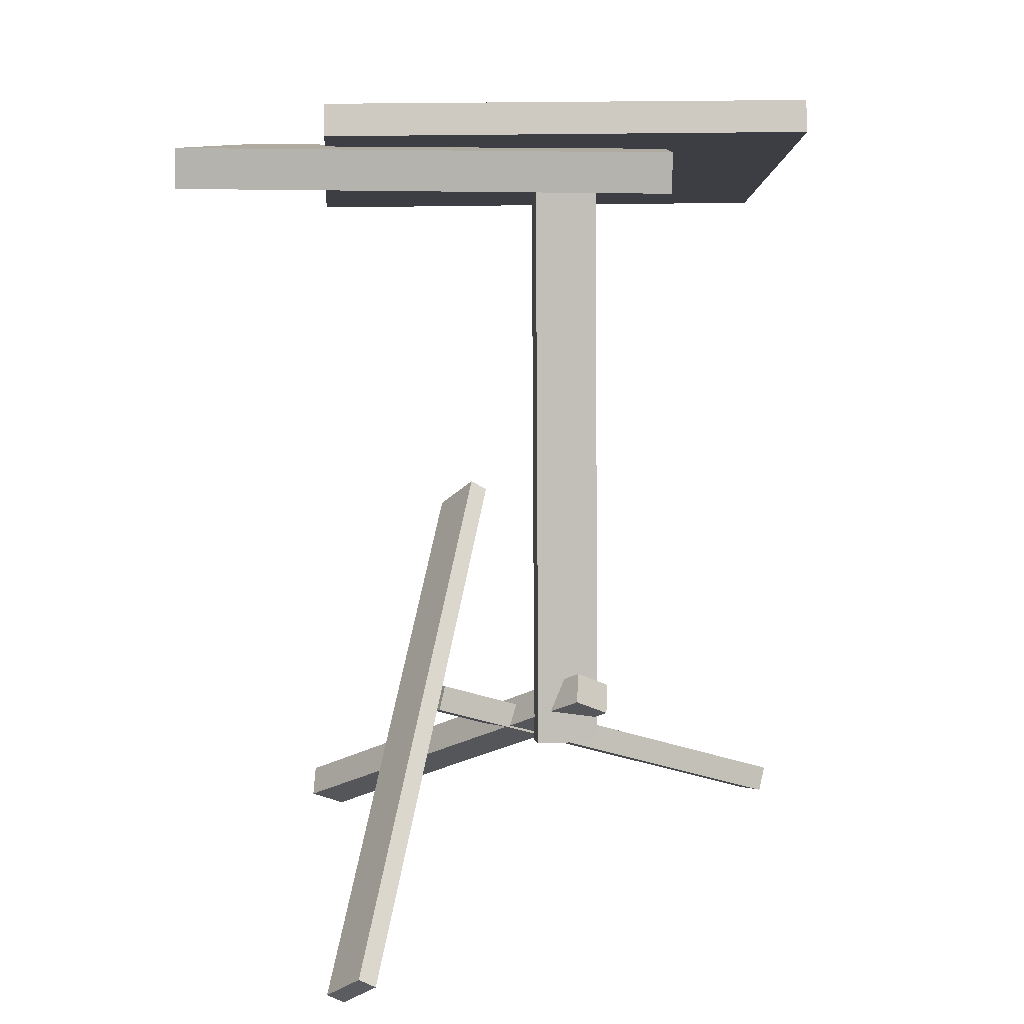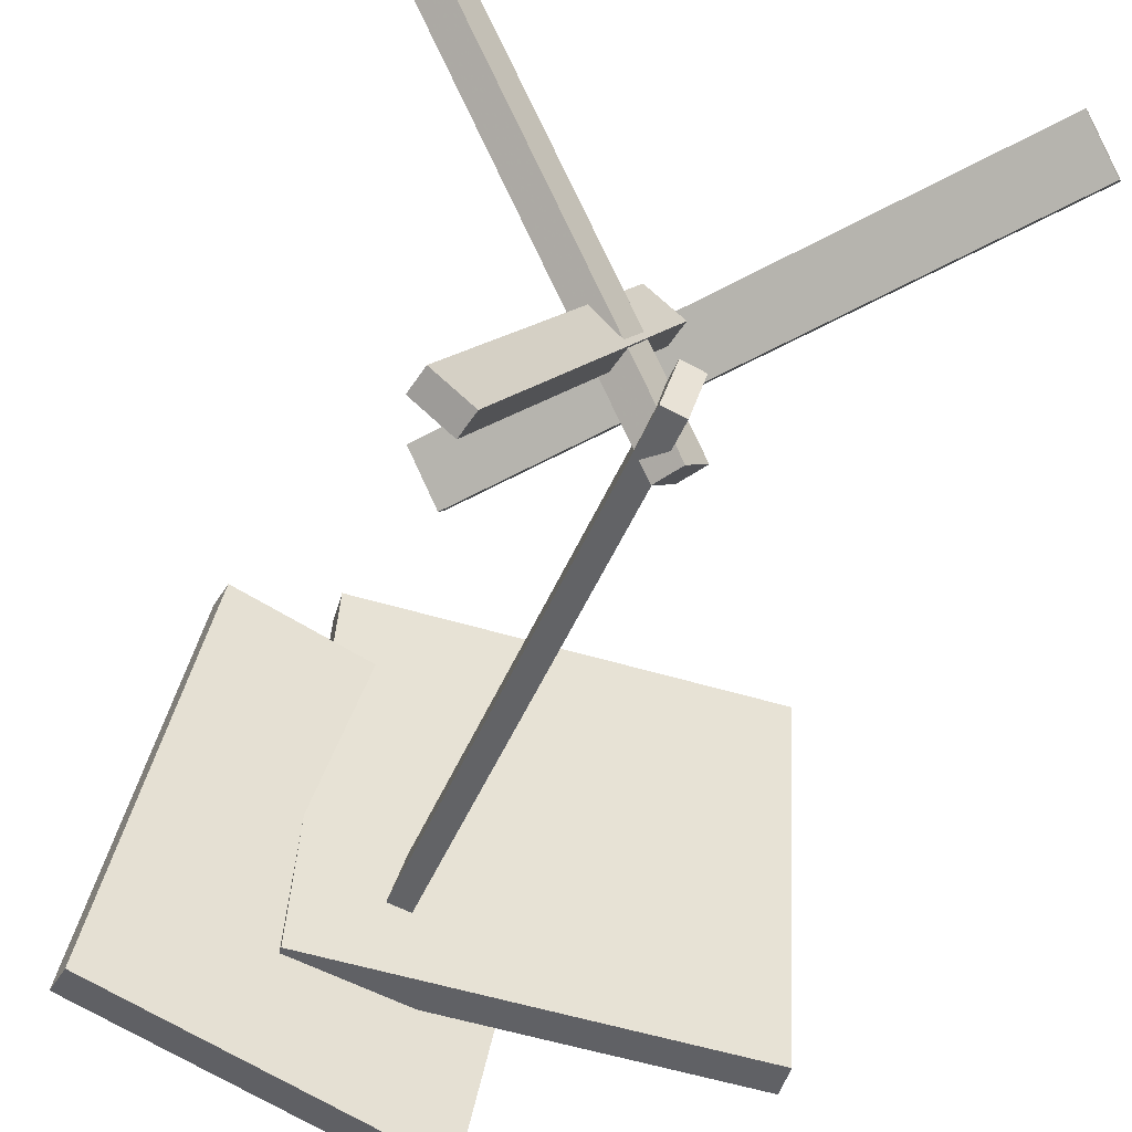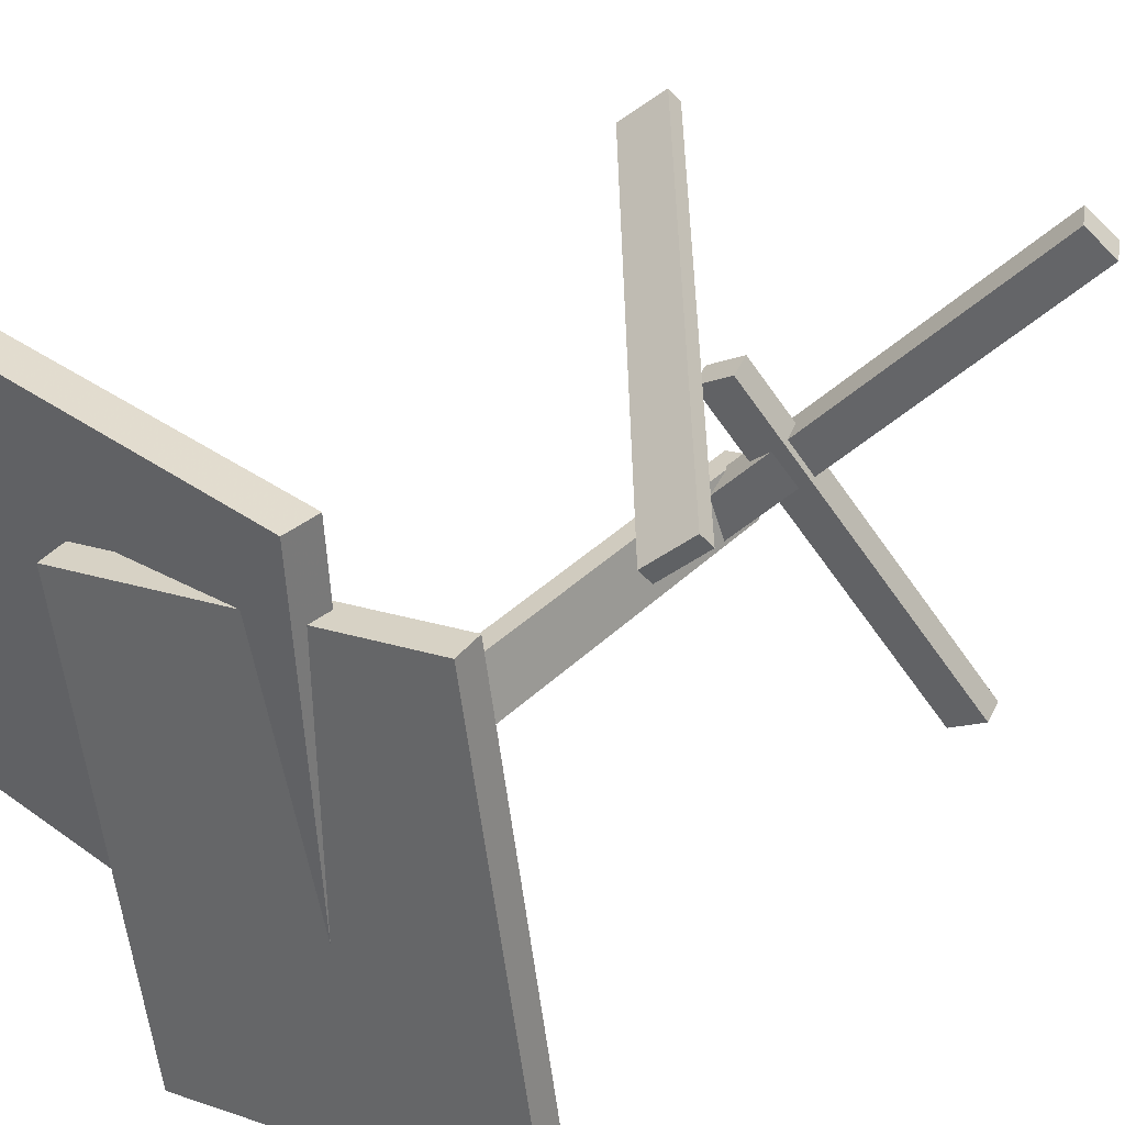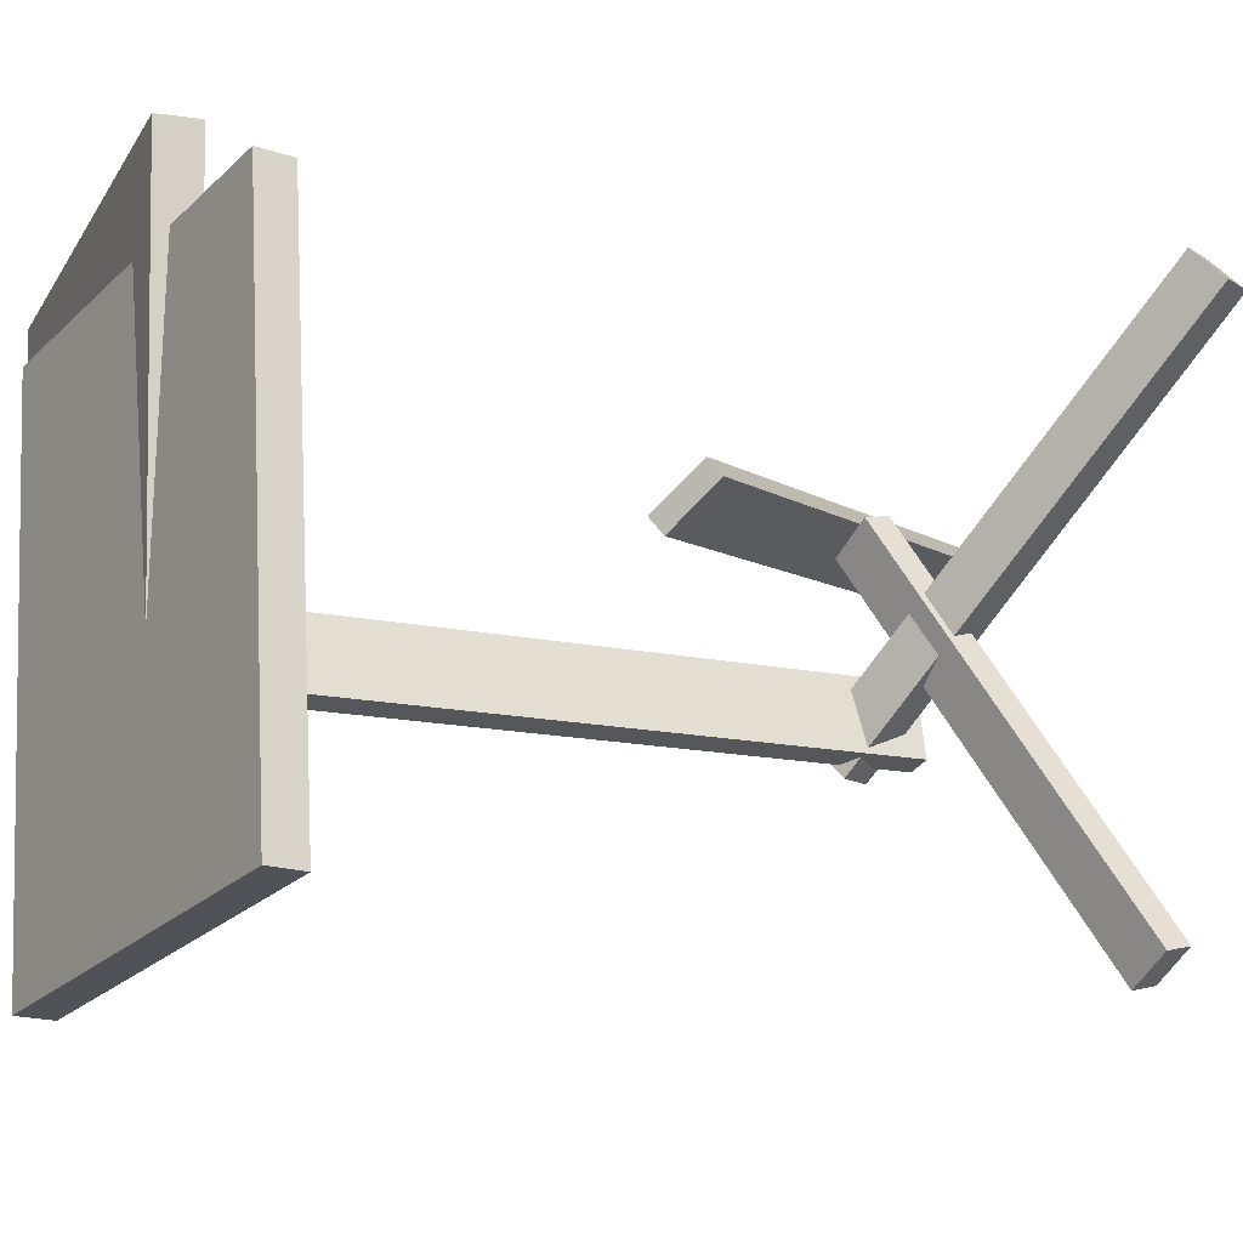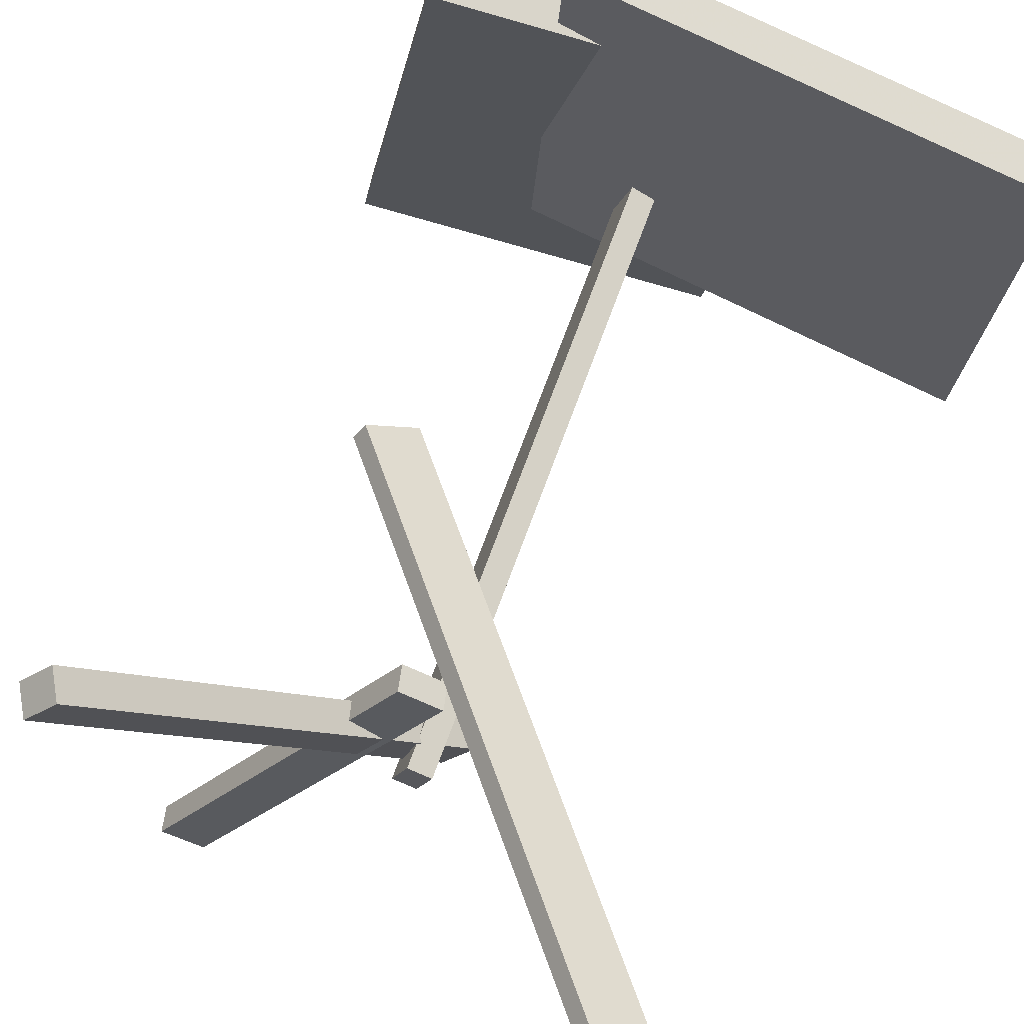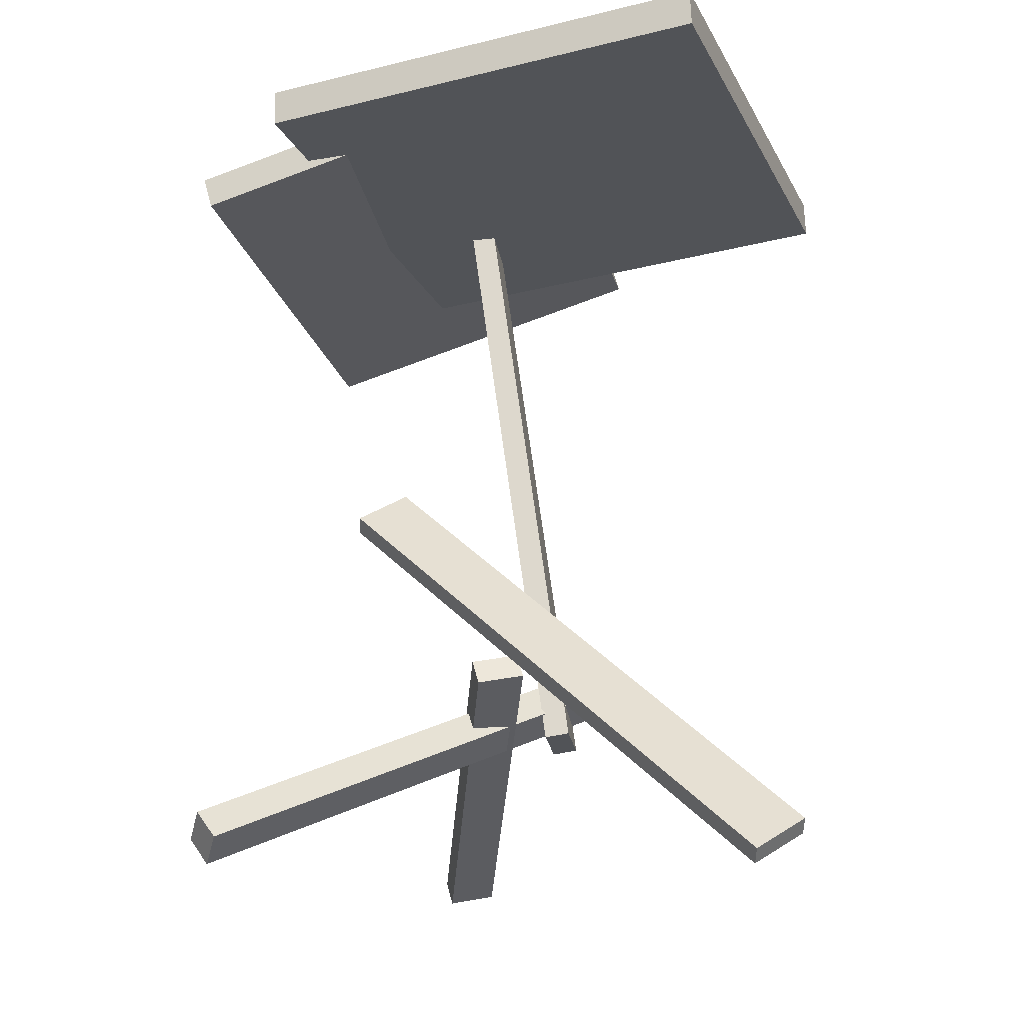
<metadata>
{"format":"obj","ext":"obj","renderer":"f3d","projection":"perspective","resolution":1024,"background":"white","views":[{"elev":11.7,"azim":96.1,"up":"+Y"},{"elev":-48.5,"azim":-14.1,"up":"+Z"},{"elev":38.0,"azim":-133.4,"up":"+Z"},{"elev":-11.7,"azim":-108.4,"up":"+Z"},{"elev":69.6,"azim":27.9,"up":"+Z"},{"elev":-21.2,"azim":24.3,"up":"+Y"}]}
</metadata>
<code>
v 0.2431 0.3051 -0.1482
v 0.2659 0.3077 0.2358
v -0.1374 0.2915 -0.1255
v -0.1147 0.2941 0.2585
v 0.242 0.3364 -0.1483
v 0.2648 0.339 0.2356
v -0.1386 0.3228 -0.1256
v -0.1158 0.3254 0.2583
f 1.0 7.0 5.0
f 1.0 3.0 7.0
f 1.0 4.0 3.0
f 1.0 2.0 4.0
f 3.0 8.0 7.0
f 3.0 4.0 8.0
f 5.0 7.0 8.0
f 5.0 8.0 6.0
f 1.0 5.0 6.0
f 1.0 6.0 2.0
f 2.0 6.0 8.0
f 2.0 8.0 4.0
v 0.02467 -0.2044 -0.07915
v 0.005159 -0.2072 -0.07363
v -0.04984 0.3378 -0.06843
v -0.06936 0.335 -0.0629
v 0.03939 -0.2034 -0.02667
v 0.01987 -0.2062 -0.02115
v -0.03513 0.3388 -0.01594
v -0.05464 0.336 -0.01042
f 9.0 15.0 13.0
f 9.0 11.0 15.0
f 9.0 12.0 11.0
f 9.0 10.0 12.0
f 11.0 16.0 15.0
f 11.0 12.0 16.0
f 13.0 15.0 16.0
f 13.0 16.0 14.0
f 9.0 13.0 14.0
f 9.0 14.0 10.0
f 10.0 14.0 16.0
f 10.0 16.0 12.0
v 0.005566 0.3434 -0.255
v 0.08205 0.3409 0.1527
v -0.2855 0.2623 -0.2009
v -0.209 0.2598 0.2068
v -0.001646 0.3703 -0.2535
v 0.07484 0.3678 0.1542
v -0.2927 0.2892 -0.1994
v -0.2162 0.2867 0.2083
f 17.0 23.0 21.0
f 17.0 19.0 23.0
f 17.0 20.0 19.0
f 17.0 18.0 20.0
f 19.0 24.0 23.0
f 19.0 20.0 24.0
f 21.0 23.0 24.0
f 21.0 24.0 22.0
f 17.0 21.0 22.0
f 17.0 22.0 18.0
f 18.0 22.0 24.0
f 18.0 24.0 20.0
v -0.1853 -0.3441 0.1969
v -0.1644 -0.3287 0.2219
v -0.2018 -0.3224 0.1973
v -0.1808 -0.307 0.2223
v 0.03053 -0.1753 -0.08766
v 0.05145 -0.1599 -0.06265
v 0.01411 -0.1536 -0.08727
v 0.03504 -0.1382 -0.06226
f 25.0 31.0 29.0
f 25.0 27.0 31.0
f 25.0 28.0 27.0
f 25.0 26.0 28.0
f 27.0 32.0 31.0
f 27.0 28.0 32.0
f 29.0 31.0 32.0
f 29.0 32.0 30.0
f 25.0 29.0 30.0
f 25.0 30.0 26.0
f 26.0 30.0 32.0
f 26.0 32.0 28.0
v 0.02851 -0.1553 0.05977
v 0.03617 -0.1756 0.06385
v -0.1351 -0.2758 -0.2319
v -0.1275 -0.2961 -0.2278
v -0.003366 -0.1631 0.08089
v 0.00429 -0.1834 0.08496
v -0.167 -0.2836 -0.2108
v -0.1593 -0.3039 -0.2067
f 33.0 39.0 37.0
f 33.0 35.0 39.0
f 33.0 36.0 35.0
f 33.0 34.0 36.0
f 35.0 40.0 39.0
f 35.0 36.0 40.0
f 37.0 39.0 40.0
f 37.0 40.0 38.0
f 33.0 37.0 38.0
f 33.0 38.0 34.0
f 34.0 38.0 40.0
f 34.0 40.0 36.0
v -0.1156 -0.01445 0.0813
v -0.08635 0.013 0.04911
v -0.1218 -0.02299 0.06838
v -0.09256 0.004453 0.03618
v 0.259 -0.3584 0.1288
v 0.2883 -0.331 0.09657
v 0.2528 -0.367 0.1158
v 0.2821 -0.3395 0.08364
f 41.0 47.0 45.0
f 41.0 43.0 47.0
f 41.0 44.0 43.0
f 41.0 42.0 44.0
f 43.0 48.0 47.0
f 43.0 44.0 48.0
f 45.0 47.0 48.0
f 45.0 48.0 46.0
f 41.0 45.0 46.0
f 41.0 46.0 42.0
f 42.0 46.0 48.0
f 42.0 48.0 44.0

</code>
